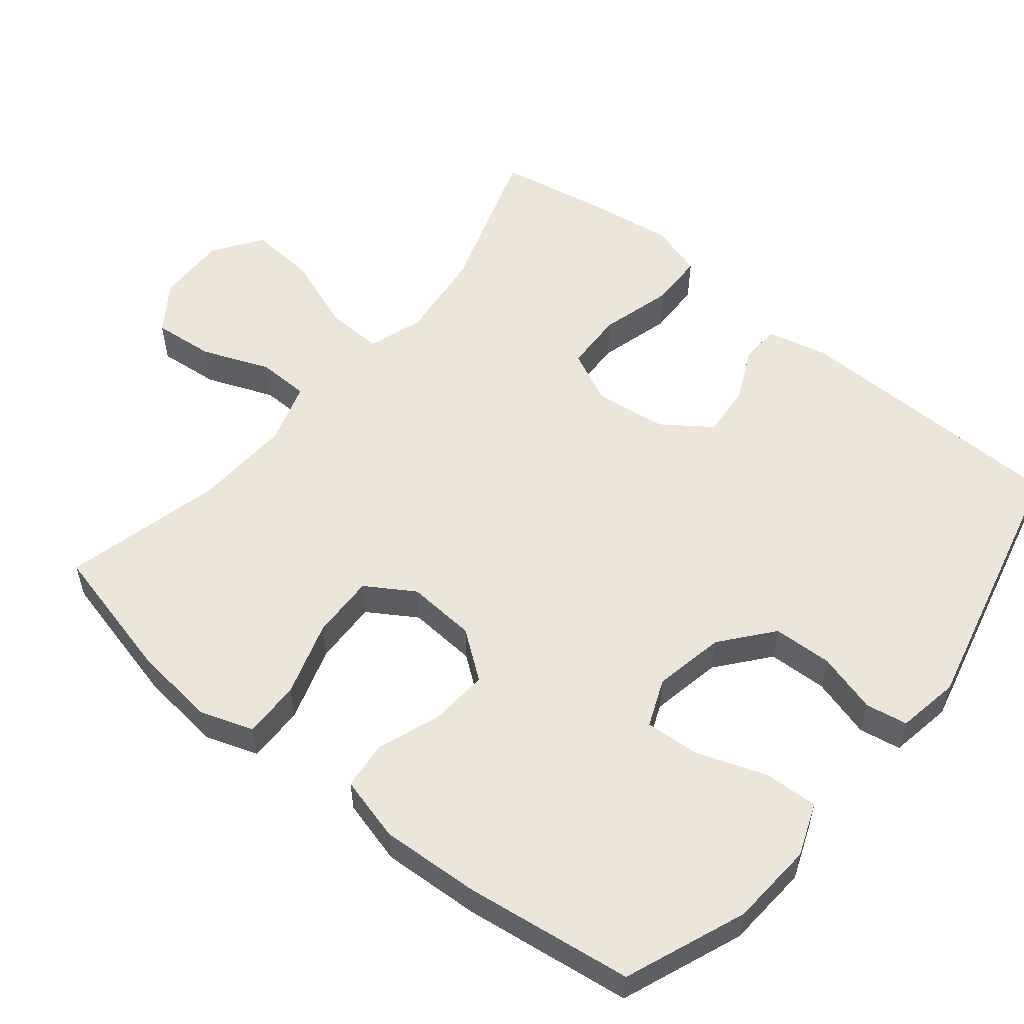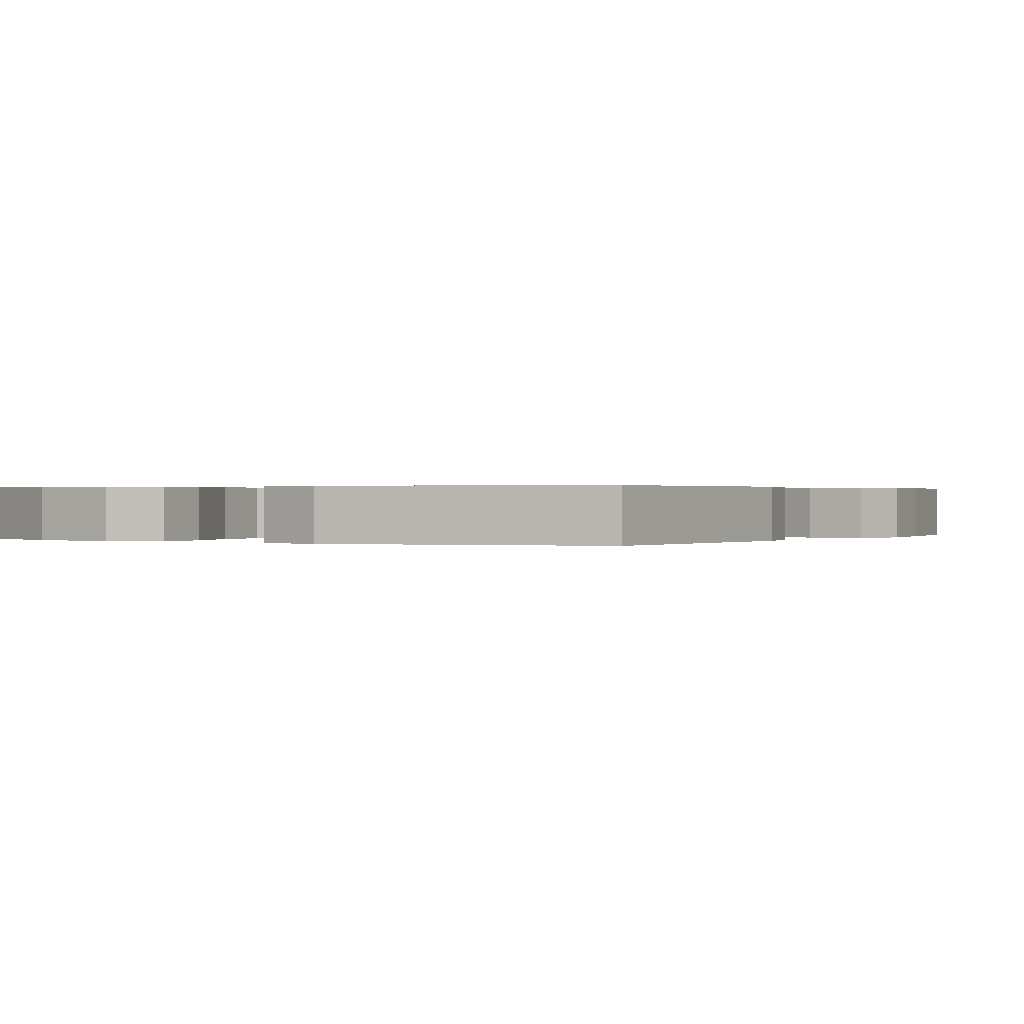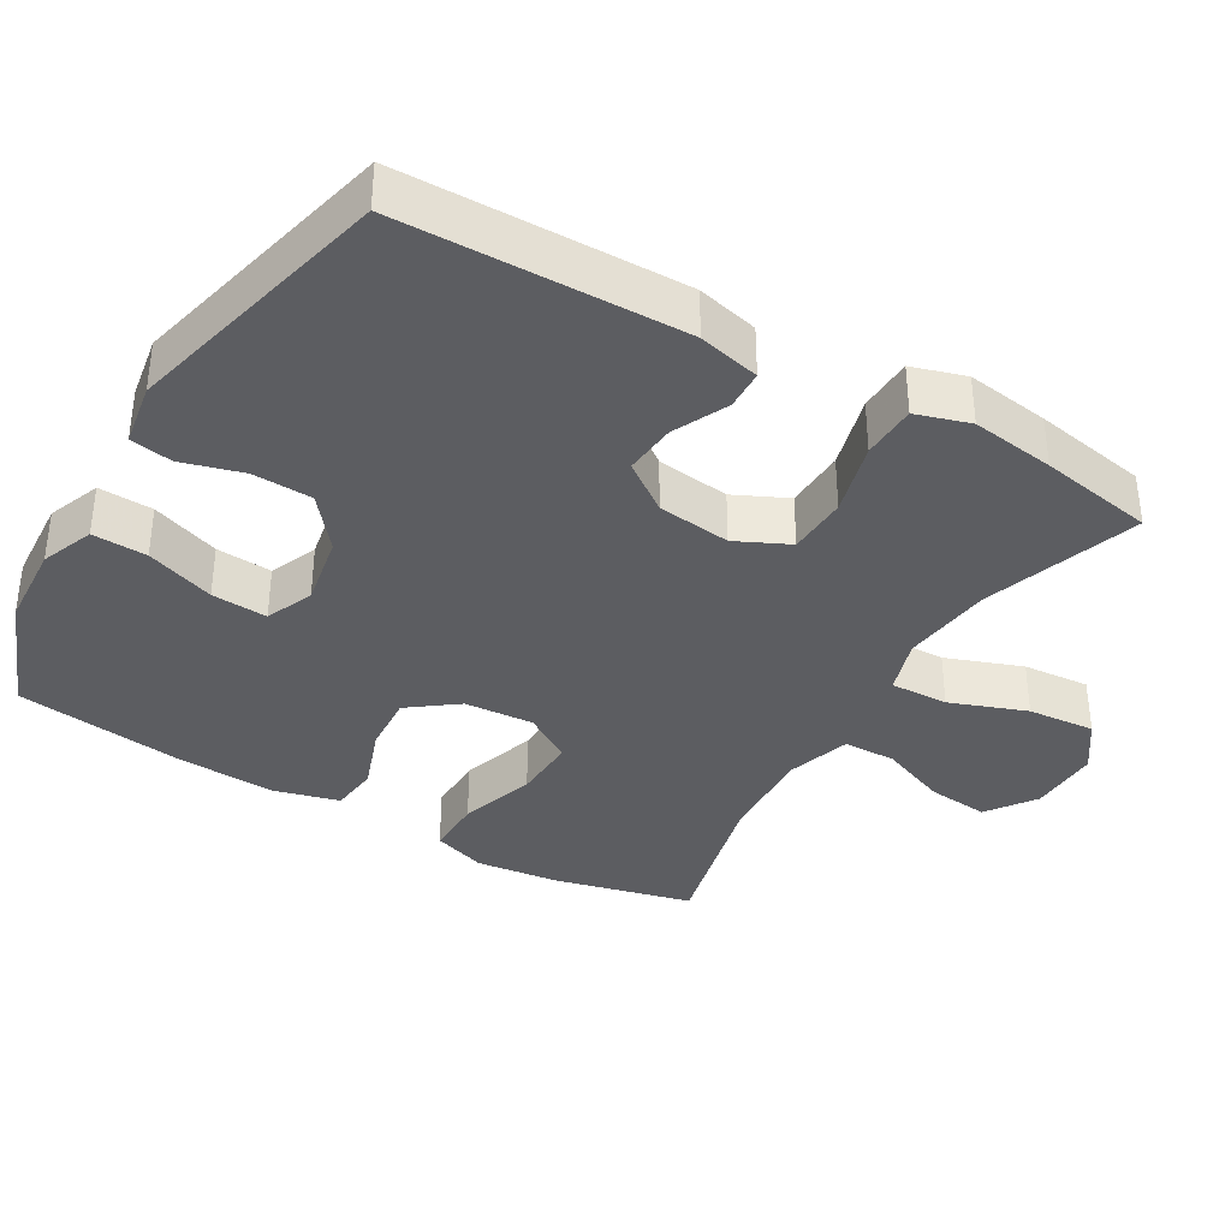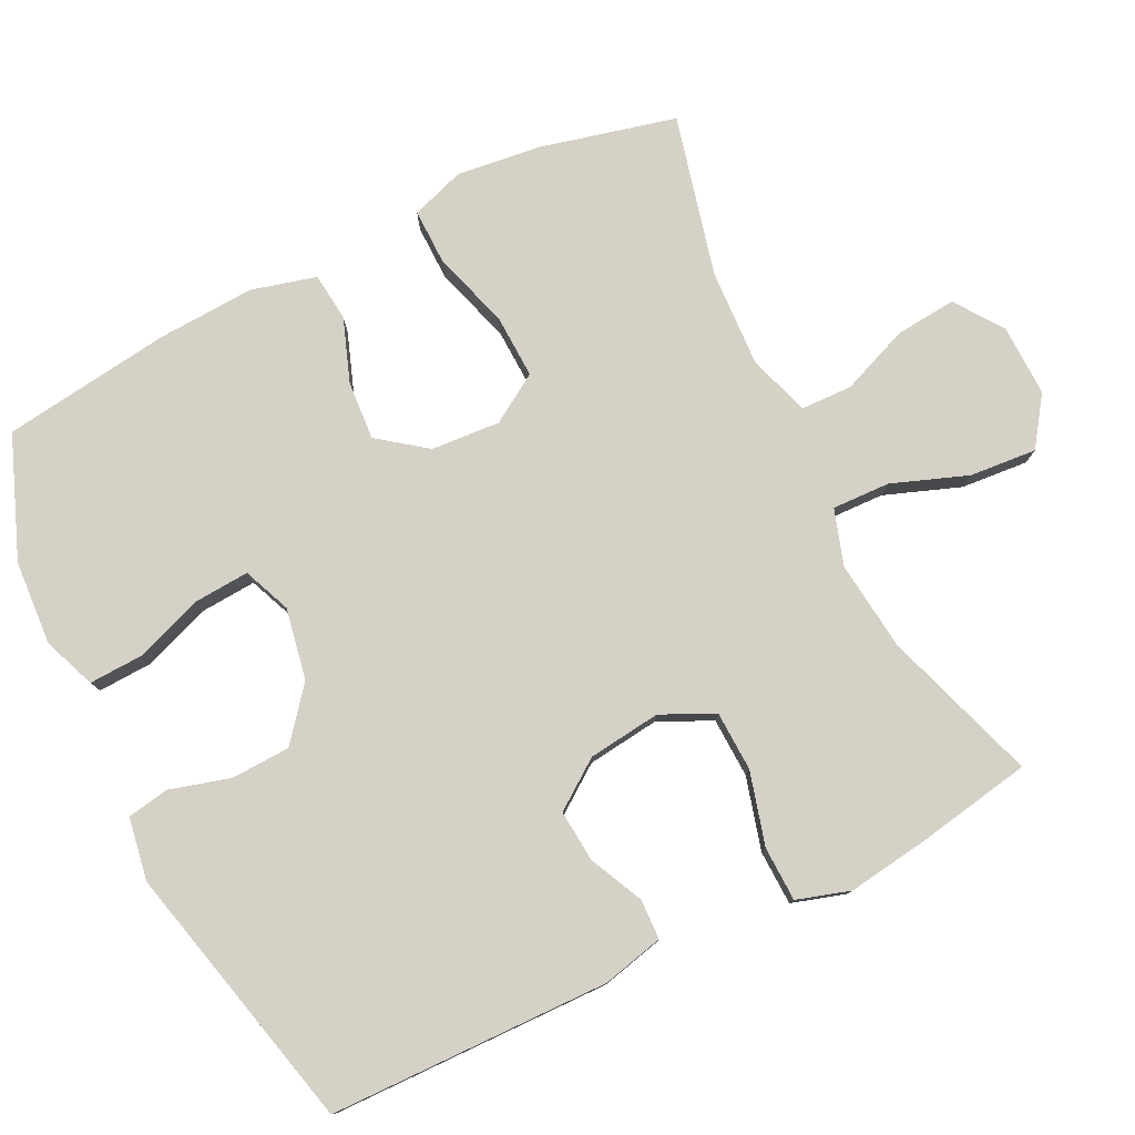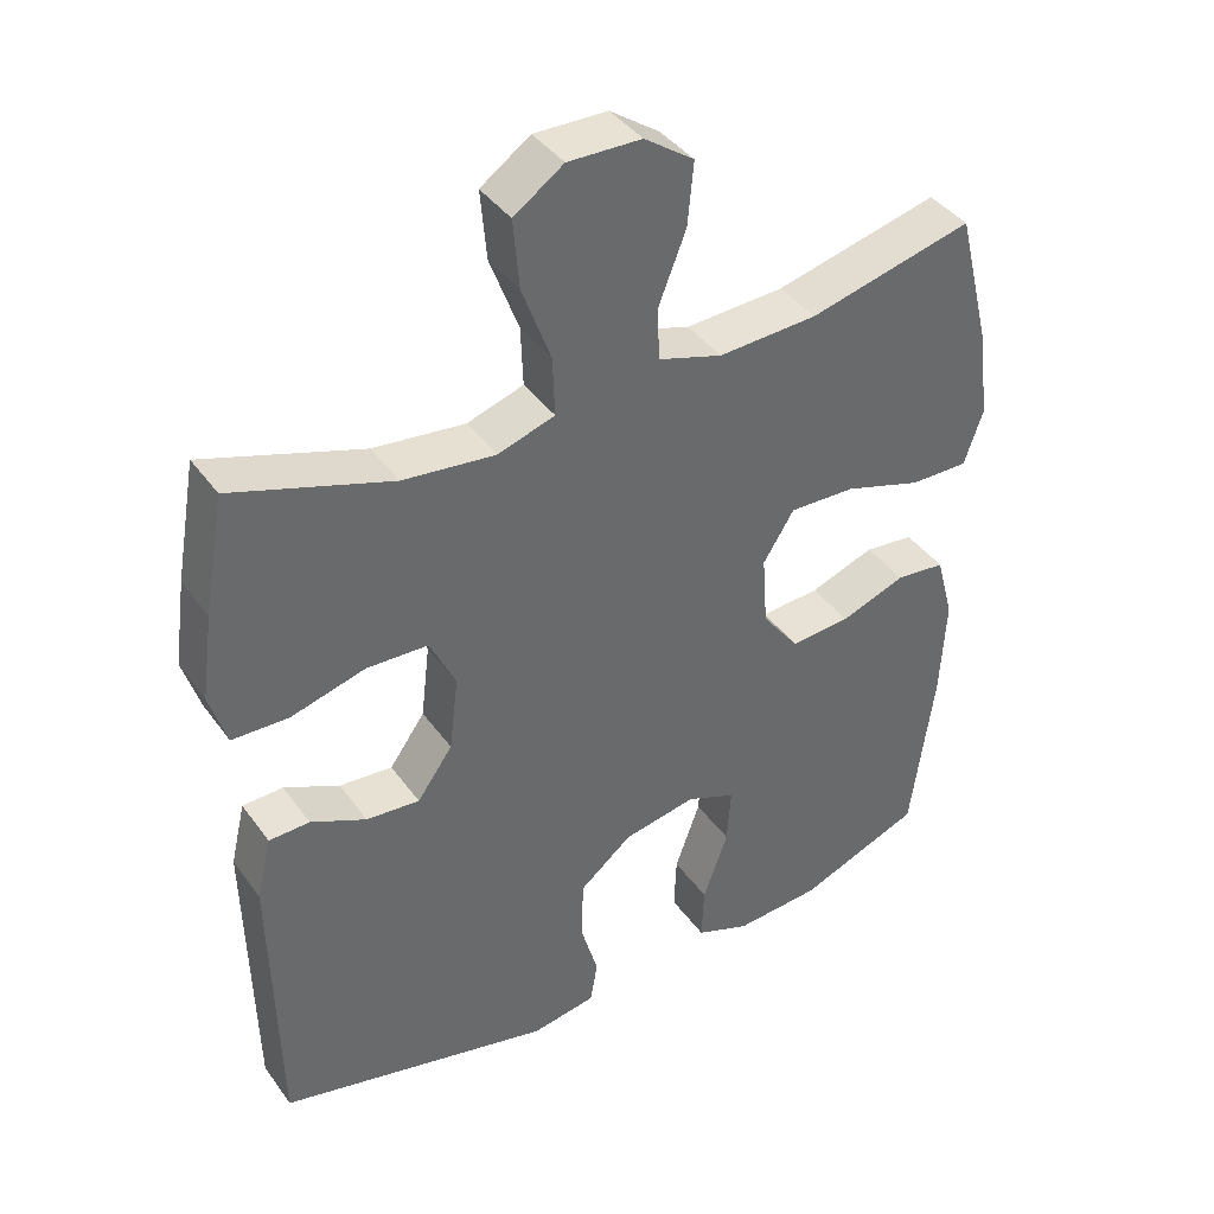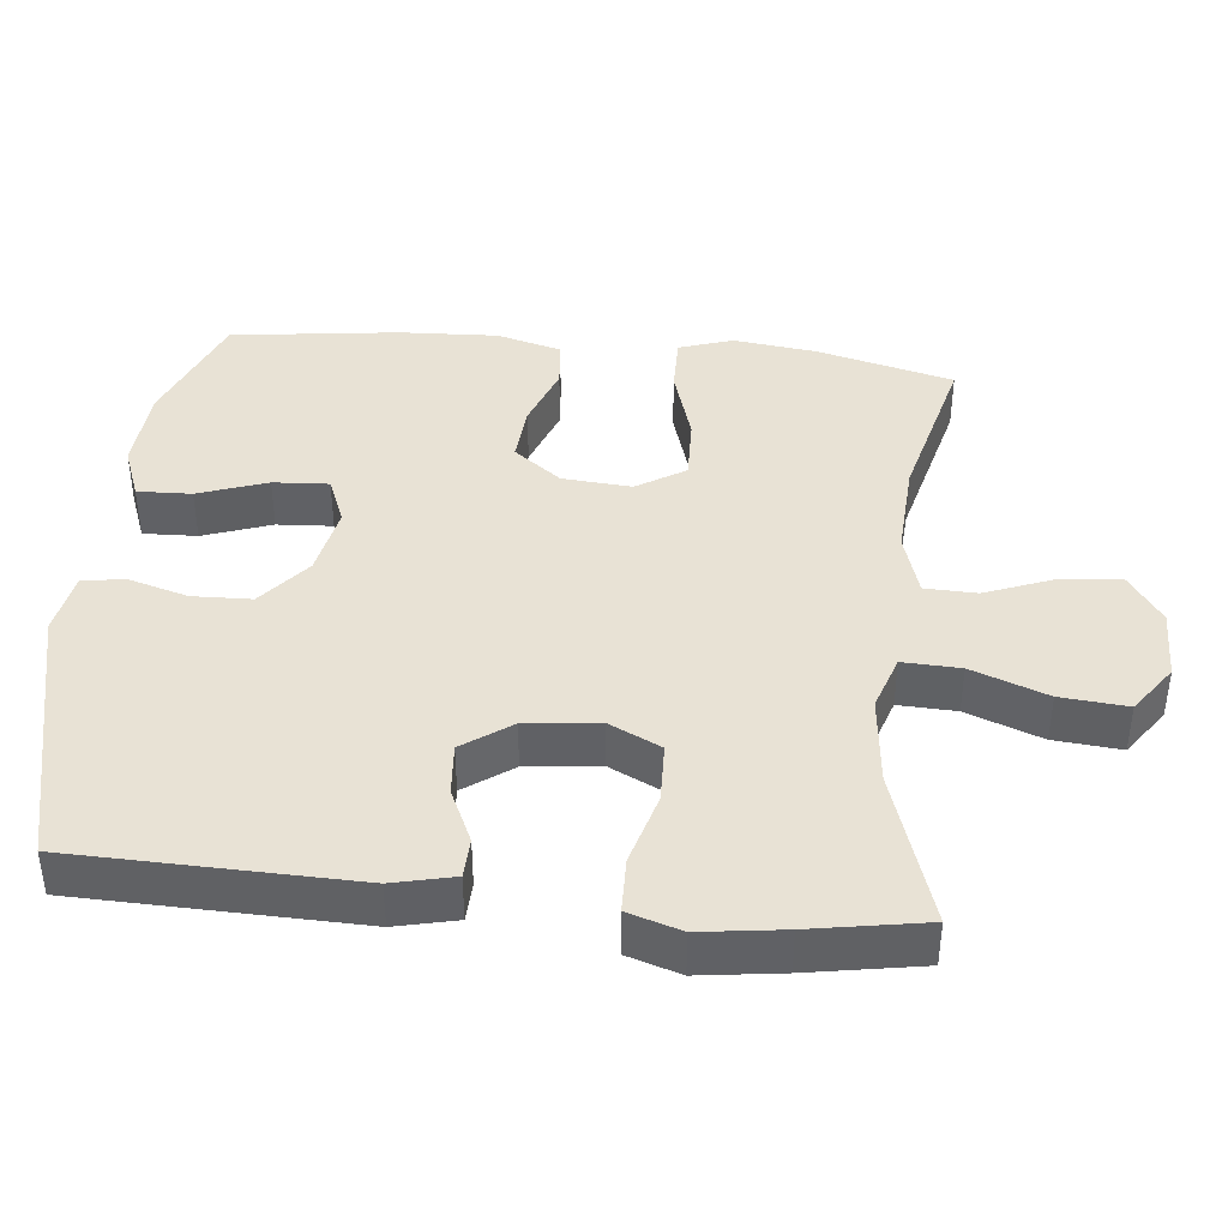
<metadata>
{"format":"obj","ext":"obj","renderer":"f3d","projection":"perspective","resolution":1024,"background":"white","views":[{"elev":55.2,"azim":129.1,"up":"+Y"},{"elev":0.3,"azim":-148.5,"up":"+Y"},{"elev":-36.5,"azim":-120.6,"up":"+Y"},{"elev":78.9,"azim":-116.4,"up":"+Y"},{"elev":40.2,"azim":-32.2,"up":"+Z"},{"elev":40.8,"azim":-83.9,"up":"+Y"}]}
</metadata>
<code>
v -0.5 0.07 0.5
v -0.285 0.07 0.429
v -0.16 0.07 0.415
v -0.083 0.07 0.44
v -0.086 0.07 0.52
v -0.125 0.07 0.625
v -0.133 0.07 0.718
v -0.066 0.07 0.765
v 0.033 0.07 0.763
v 0.1 0.07 0.716
v 0.092 0.07 0.631
v 0.055 0.07 0.537
v 0.057 0.07 0.465
v 0.144 0.07 0.438
v 0.278 0.07 0.445
v 0.5 0.07 0.5
v 0.547 0.07 0.311
v 0.561 0.07 0.195
v 0.536 0.07 0.121
v 0.457 0.07 0.122
v 0.352 0.07 0.155
v 0.263 0.07 0.158
v 0.221 0.07 0.091
v 0.228 0.07 -0.005
v 0.278 0.07 -0.071
v 0.359 0.07 -0.065
v 0.447 0.07 -0.033
v 0.514 0.07 -0.04
v 0.538 0.07 -0.13
v 0.531 0.07 -0.266
v 0.5 0.07 -0.5
v 0.333 0.07 -0.566
v 0.216 0.07 -0.574
v 0.143 0.07 -0.546
v 0.146 0.07 -0.471
v 0.18 0.07 -0.376
v 0.185 0.07 -0.299
v 0.119 0.07 -0.272
v 0.02 0.07 -0.291
v -0.051 0.07 -0.349
v -0.054 0.07 -0.431
v -0.03 0.07 -0.515
v -0.04 0.07 -0.573
v -0.127 0.07 -0.588
v -0.5 0.07 -0.5
v -0.508 0.07 -0.111
v -0.488 0.07 -0.026
v -0.433 0.07 -0.024
v -0.358 0.07 -0.059
v -0.286 0.07 -0.065
v -0.238 0.07 0.002
v -0.226 0.07 0.103
v -0.261 0.07 0.176
v -0.344 0.07 0.179
v -0.445 0.07 0.151
v -0.521 0.07 0.153
v -0.544 0.07 0.227
v -0.528 0.07 0.342
v -0.5 0 0.5
v -0.285 0 0.429
v -0.16 0 0.415
v -0.083 0 0.44
v -0.086 0 0.52
v -0.125 0 0.625
v -0.133 0 0.718
v -0.066 0 0.765
v 0.033 0 0.763
v 0.1 0 0.716
v 0.092 0 0.631
v 0.055 0 0.537
v 0.057 0 0.465
v 0.144 0 0.438
v 0.278 0 0.445
v 0.5 0 0.5
v 0.547 0 0.311
v 0.561 0 0.195
v 0.536 0 0.121
v 0.457 0 0.122
v 0.352 0 0.155
v 0.263 0 0.158
v 0.221 0 0.091
v 0.228 0 -0.005
v 0.278 0 -0.071
v 0.359 0 -0.065
v 0.447 0 -0.033
v 0.514 0 -0.04
v 0.538 0 -0.13
v 0.531 0 -0.266
v 0.5 0 -0.5
v 0.333 0 -0.566
v 0.216 0 -0.574
v 0.143 0 -0.546
v 0.146 0 -0.471
v 0.18 0 -0.376
v 0.185 0 -0.299
v 0.119 0 -0.272
v 0.02 0 -0.291
v -0.051 0 -0.349
v -0.054 0 -0.431
v -0.03 0 -0.515
v -0.04 0 -0.573
v -0.127 0 -0.588
v -0.5 0 -0.5
v -0.508 0 -0.111
v -0.488 0 -0.026
v -0.433 0 -0.024
v -0.358 0 -0.059
v -0.286 0 -0.065
v -0.238 0 0.002
v -0.226 0 0.103
v -0.261 0 0.176
v -0.344 0 0.179
v -0.445 0 0.151
v -0.521 0 0.153
v -0.544 0 0.227
v -0.528 0 0.342
f 58 1 2
f 57 58 2
f 56 57 2
f 55 56 2
f 54 55 2
f 53 54 2 3
f 52 53 3 4
f 51 52 4
f 47 48 49
f 46 47 49
f 45 46 49
f 44 45 49
f 43 44 49
f 42 43 49
f 41 42 49
f 40 41 49 50
f 39 40 50 51
f 34 35 36
f 33 34 36
f 32 33 36
f 31 32 36
f 30 31 36
f 29 30 36
f 28 29 36
f 27 28 36
f 26 27 36
f 25 26 36 37
f 24 25 37 38
f 19 20 21
f 18 19 21
f 17 18 21
f 16 17 21
f 15 16 21
f 14 15 21 22
f 13 14 22 23
f 10 11 12
f 9 10 12
f 8 9 12
f 7 8 12
f 6 7 12
f 5 6 12
f 4 5 12 13
f 38 39 51
f 24 38 51
f 23 24 51
f 13 23 51
f 4 13 51
f 60 59 116
f 60 116 115
f 60 115 114
f 60 114 113
f 60 113 112
f 61 60 112 111
f 62 61 111 110
f 62 110 109
f 107 106 105
f 107 105 104
f 107 104 103
f 107 103 102
f 107 102 101
f 107 101 100
f 107 100 99
f 108 107 99 98
f 109 108 98 97
f 94 93 92
f 94 92 91
f 94 91 90
f 94 90 89
f 94 89 88
f 94 88 87
f 94 87 86
f 94 86 85
f 94 85 84
f 95 94 84 83
f 96 95 83 82
f 79 78 77
f 79 77 76
f 79 76 75
f 79 75 74
f 79 74 73
f 80 79 73 72
f 81 80 72 71
f 70 69 68
f 70 68 67
f 70 67 66
f 70 66 65
f 70 65 64
f 70 64 63
f 71 70 63 62
f 109 97 96
f 109 96 82
f 109 82 81
f 109 81 71
f 109 71 62
f 1 59 60 2
f 2 60 61 3
f 3 61 62 4
f 4 62 63 5
f 5 63 64 6
f 6 64 65 7
f 7 65 66 8
f 8 66 67 9
f 9 67 68 10
f 10 68 69 11
f 11 69 70 12
f 12 70 71 13
f 13 71 72 14
f 14 72 73 15
f 15 73 74 16
f 16 74 75 17
f 17 75 76 18
f 18 76 77 19
f 19 77 78 20
f 20 78 79 21
f 21 79 80 22
f 22 80 81 23
f 23 81 82 24
f 24 82 83 25
f 25 83 84 26
f 26 84 85 27
f 27 85 86 28
f 28 86 87 29
f 29 87 88 30
f 30 88 89 31
f 31 89 90 32
f 32 90 91 33
f 33 91 92 34
f 34 92 93 35
f 35 93 94 36
f 36 94 95 37
f 37 95 96 38
f 38 96 97 39
f 39 97 98 40
f 40 98 99 41
f 41 99 100 42
f 42 100 101 43
f 43 101 102 44
f 44 102 103 45
f 45 103 104 46
f 46 104 105 47
f 47 105 106 48
f 48 106 107 49
f 49 107 108 50
f 50 108 109 51
f 51 109 110 52
f 52 110 111 53
f 53 111 112 54
f 54 112 113 55
f 55 113 114 56
f 56 114 115 57
f 57 115 116 58
f 58 116 59 1

</code>
